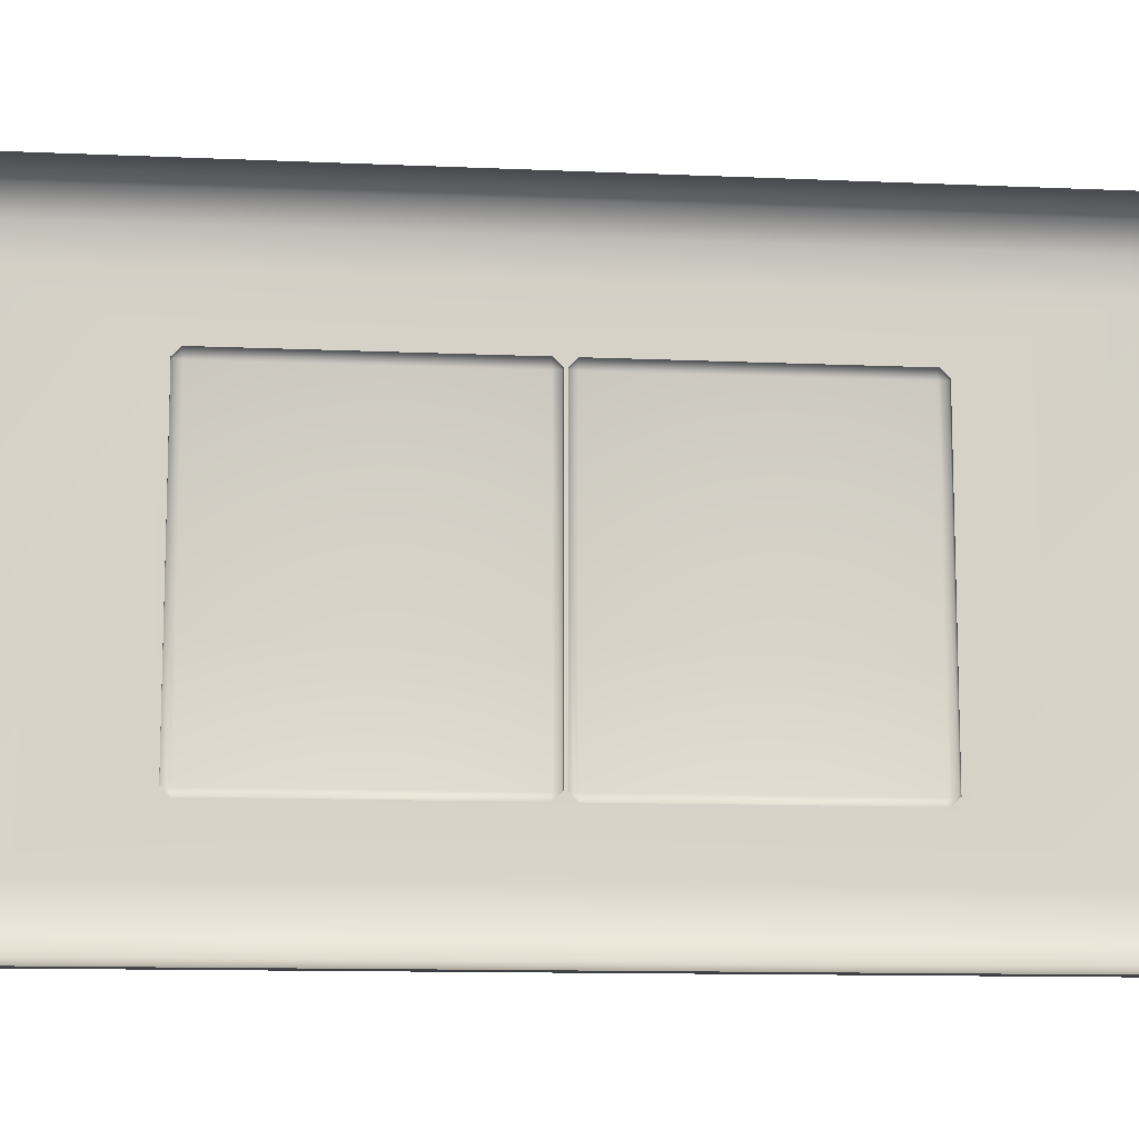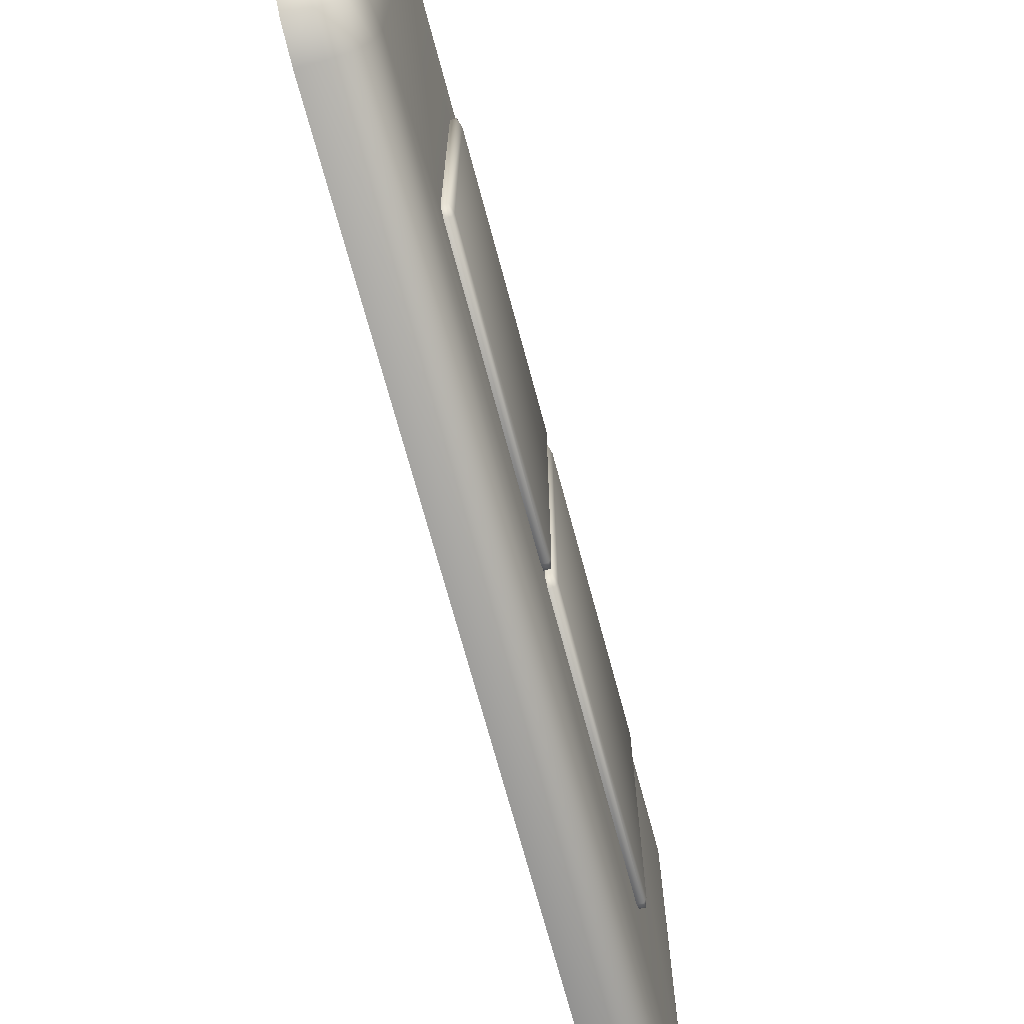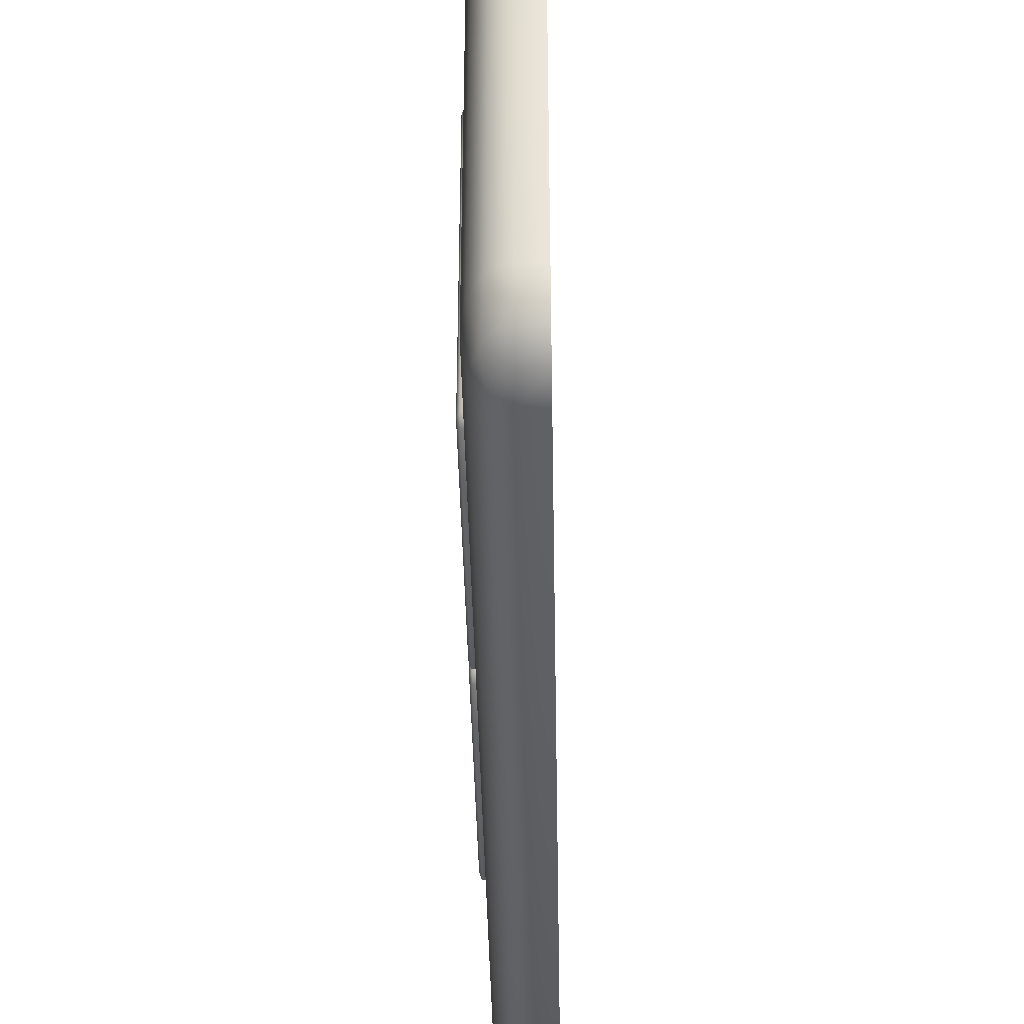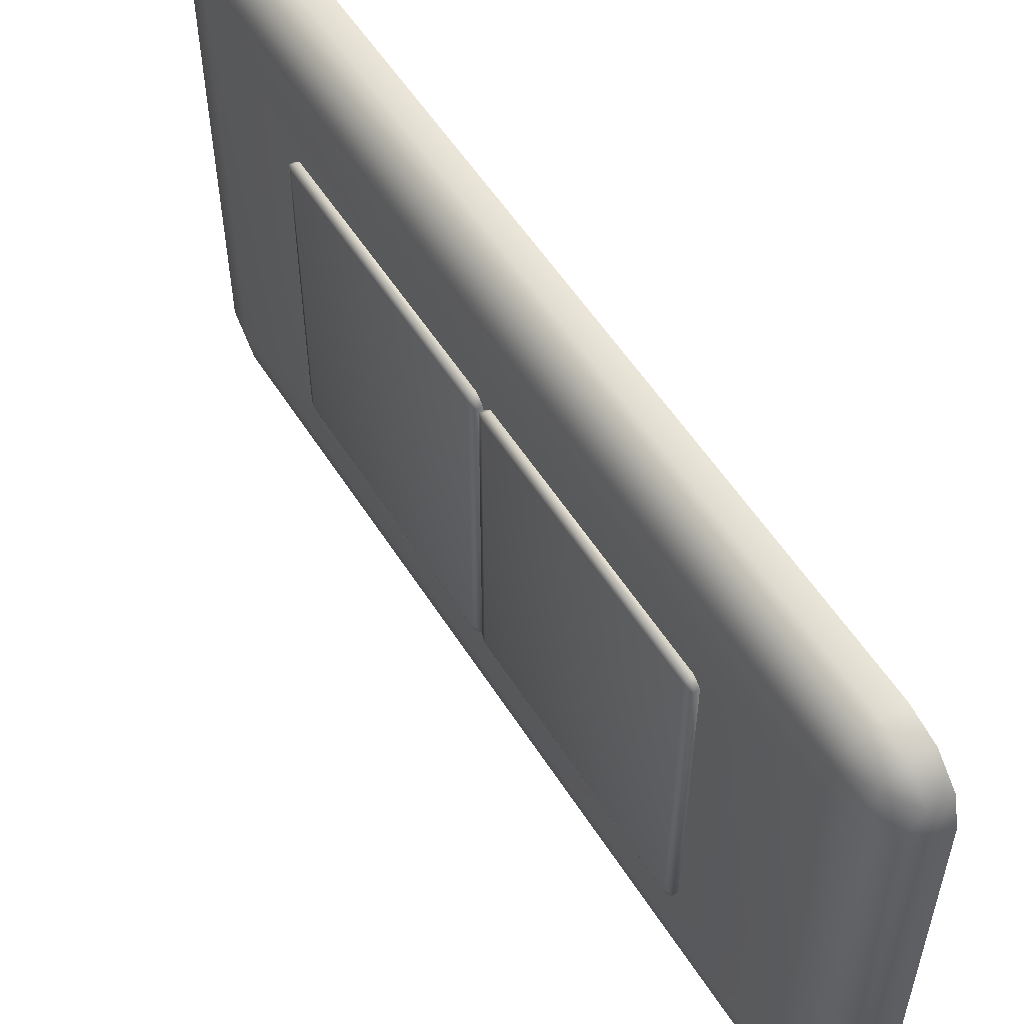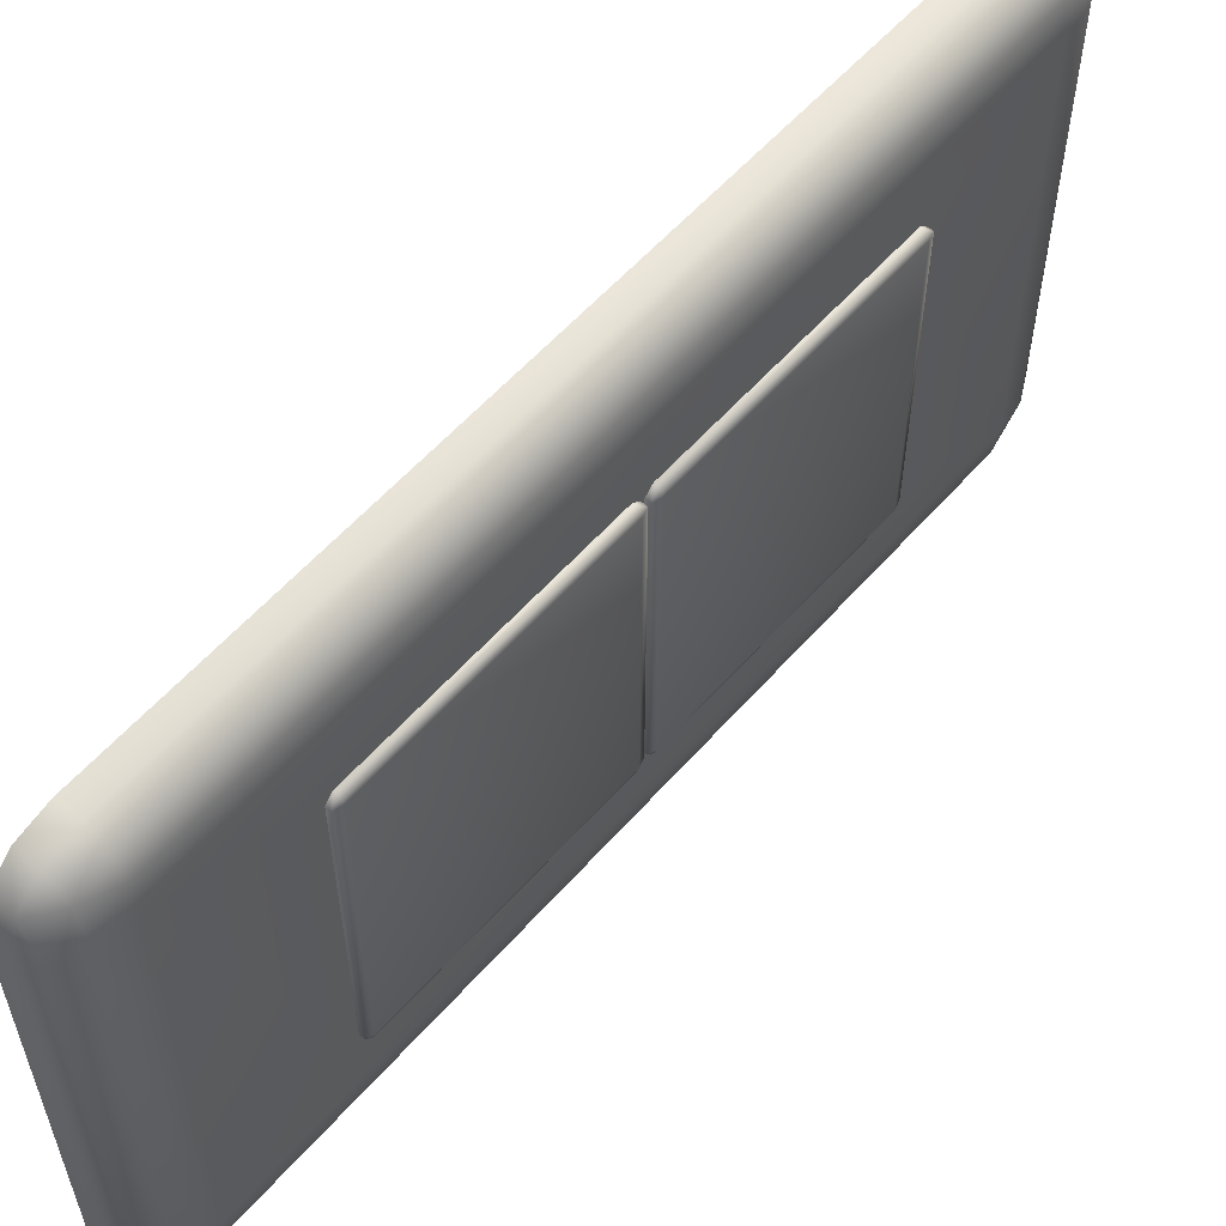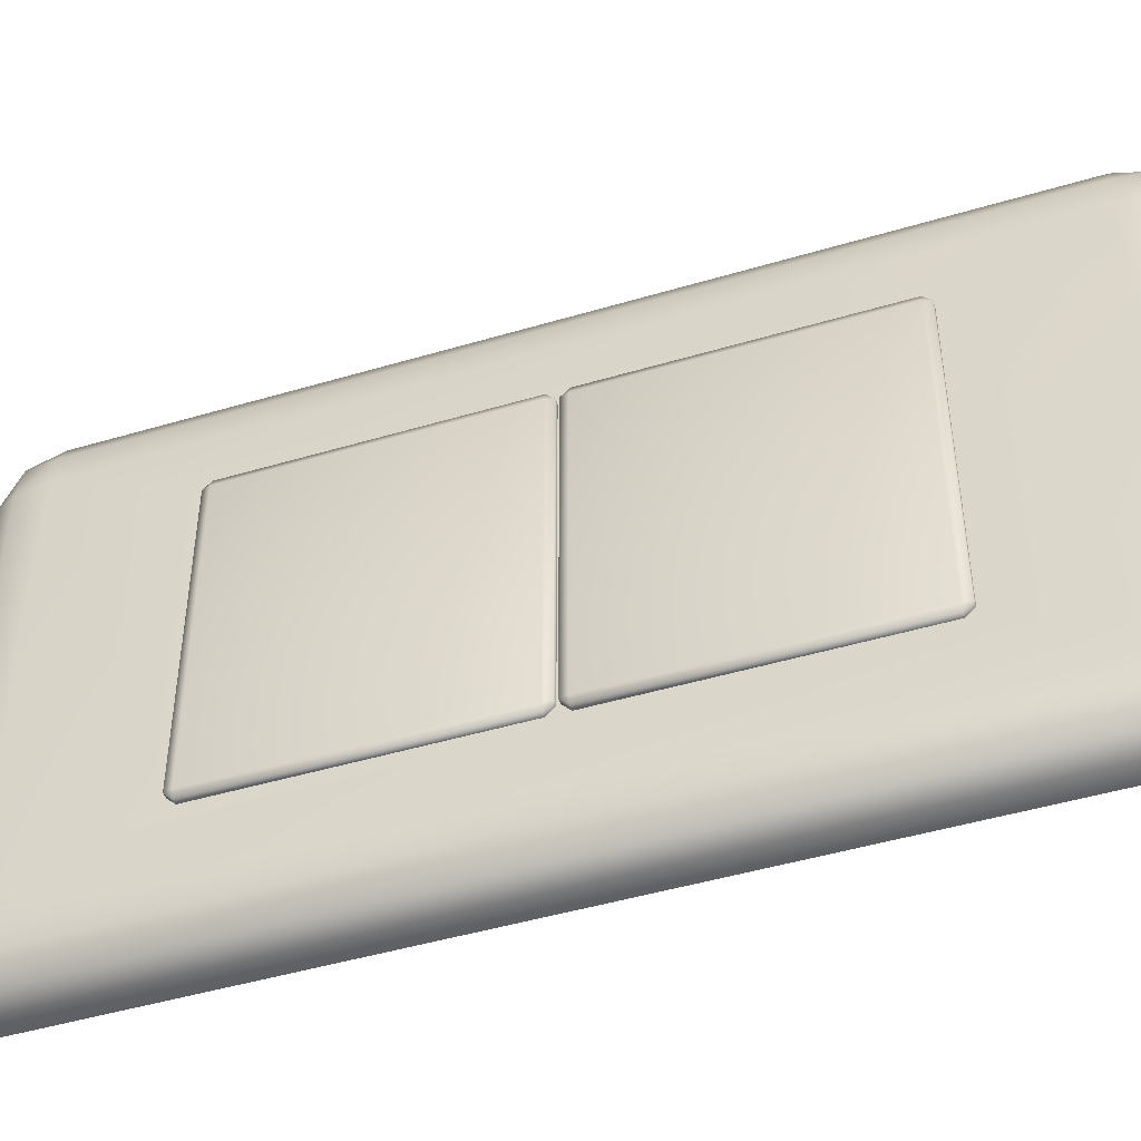
<metadata>
{"format":"obj","ext":"obj","renderer":"f3d","projection":"perspective","resolution":1024,"background":"white","views":[{"elev":-11.6,"azim":-96.1,"up":"+Z"},{"elev":-70.9,"azim":15.0,"up":"+Z"},{"elev":-40.6,"azim":-178.9,"up":"+Z"},{"elev":55.5,"azim":148.1,"up":"+Z"},{"elev":57.5,"azim":40.8,"up":"+Z"},{"elev":-46.5,"azim":108.8,"up":"+Z"}]}
</metadata>
<code>
g default
v 57.5 136 -147.3
v 57.5 136 -152.7
v 57.78 136 -147.3
v 57.78 136 -152.7
v 58.2 135.2 -147.3
v 58.2 135.2 -152.7
v 57.5 135.2 -153.5
v 57.78 135.2 -153.5
v 57.5 135.2 -146.5
v 57.78 135.2 -146.5
v 57.99 135.9 -147.3
v 57.99 135.9 -152.7
v 58.14 135.6 -147.3
v 58.14 135.6 -152.7
v 57.5 135.9 -153.1
v 57.78 135.9 -153.1
v 57.5 135.6 -153.4
v 57.78 135.6 -153.4
v 57.5 135.9 -146.9
v 57.78 135.9 -146.9
v 57.5 135.6 -146.6
v 57.78 135.6 -146.6
v 58.14 135.2 -153.1
v 57.99 135.2 -153.4
v 58.14 135.2 -146.9
v 57.99 135.2 -146.6
v 58.04 135.6 -153.2
v 58.04 135.6 -146.8
v 58.3 133.4 -148.1
v 58.3 133.4 -151.9
v 58.3 130.1 -151.9
v 58.3 130.1 -148.1
v 58.27 133.4 -152
v 58.2 133.4 -152
v 58.2 130.1 -152
v 58.27 130.1 -152
v 58.2 133.4 -148
v 58.27 133.4 -148
v 58.27 130.1 -148
v 58.2 130.1 -148
v 58.2 133.5 -148.1
v 58.2 133.5 -151.9
v 58.27 133.5 -151.9
v 58.27 133.5 -148.1
v 58.27 130 -148.1
v 58.27 130 -151.9
v 58.2 130 -151.9
v 58.2 130 -148.1
v 58.14 130 -153.1
v 57.99 130 -153.4
v 58.2 130 -152.7
v 57.78 130 -153.5
v 57.5 130 -153.5
v 58.14 130 -146.9
v 58.2 130 -147.3
v 57.99 130 -146.6
v 57.78 130 -146.5
v 57.5 130 -146.5
v 57.5 124 -147.3
v 57.5 124 -152.7
v 57.78 124 -147.3
v 57.78 124 -152.7
v 58.2 124.8 -147.3
v 58.2 124.8 -152.7
v 57.5 124.8 -153.5
v 57.78 124.8 -153.5
v 57.5 124.8 -146.5
v 57.78 124.8 -146.5
v 57.99 124.1 -147.3
v 57.99 124.1 -152.7
v 58.14 124.4 -147.3
v 58.14 124.4 -152.7
v 57.5 124.1 -153.1
v 57.78 124.1 -153.1
v 57.5 124.4 -153.4
v 57.78 124.4 -153.4
v 57.5 124.1 -146.9
v 57.78 124.1 -146.9
v 57.5 124.4 -146.6
v 57.78 124.4 -146.6
v 58.14 124.8 -153.1
v 57.99 124.8 -153.4
v 58.14 124.8 -146.9
v 57.99 124.8 -146.6
v 58.04 124.4 -153.2
v 58.04 124.4 -146.8
v 58.3 126.6 -148.1
v 58.3 126.6 -151.9
v 58.3 129.9 -151.9
v 58.3 129.9 -148.1
v 58.27 126.6 -152
v 58.2 126.6 -152
v 58.2 129.9 -152
v 58.27 129.9 -152
v 58.2 126.6 -148
v 58.27 126.6 -148
v 58.27 129.9 -148
v 58.2 129.9 -148
v 58.2 126.5 -148.1
v 58.2 126.5 -151.9
v 58.27 126.5 -151.9
v 58.27 126.5 -148.1
v 58.27 130 -148.1
v 58.27 130 -151.9
v 58.2 130 -151.9
v 58.2 130 -148.1
g switch01
f 3 4 2 1
f 11 12 4 3
f 13 14 12 11
f 5 6 14 13
f 16 15 2 4
f 18 17 15 16
f 8 7 17 18
f 19 20 3 1
f 21 22 20 19
f 9 10 22 21
f 12 16 4
f 27 18 16
f 16 12 27
f 14 27 12
f 24 8 18
f 18 27 24
f 23 24 27
f 27 14 23
f 6 23 14
f 3 20 11
f 20 22 28
f 28 11 20
f 11 28 13
f 22 10 26
f 26 28 22
f 28 26 25
f 25 13 28
f 13 25 5
f 32 31 30 29
f 44 29 30 43
f 33 30 31 36
f 46 31 32 45
f 39 32 29 38
f 29 44 38
f 30 33 43
f 31 46 36
f 32 39 45
f 36 35 34 33
f 43 33 34 42
f 47 35 36 46
f 40 39 38 37
f 41 37 38 44
f 45 39 40 48
f 44 43 42 41
f 5 37 41
f 42 34 6
f 50 24 23 49
f 23 6 51 49
f 52 8 24 50
f 53 7 8 52
f 55 5 25 54
f 25 26 56 54
f 26 10 57 56
f 10 9 58 57
f 55 40 37 5
f 41 42 6 5
f 51 6 34 35
f 47 46 45 48
f 59 60 62 61
f 61 62 70 69
f 69 70 72 71
f 71 72 64 63
f 62 60 73 74
f 74 73 75 76
f 76 75 65 66
f 59 61 78 77
f 77 78 80 79
f 79 80 68 67
f 62 74 70
f 74 76 85
f 85 70 74
f 70 85 72
f 76 66 82
f 82 85 76
f 85 82 81
f 81 72 85
f 72 81 64
f 69 78 61
f 86 80 78
f 78 69 86
f 71 86 69
f 84 68 80
f 80 86 84
f 83 84 86
f 86 71 83
f 63 83 71
f 87 88 89 90
f 101 88 87 102
f 94 89 88 91
f 103 90 89 104
f 96 87 90 97
f 96 102 87
f 101 91 88
f 94 104 89
f 103 97 90
f 91 92 93 94
f 100 92 91 101
f 104 94 93 105
f 95 96 97 98
f 102 96 95 99
f 106 98 97 103
f 99 100 101 102
f 99 95 63
f 64 92 100
f 49 81 82 50
f 49 51 64 81
f 50 82 66 52
f 52 66 65 53
f 54 83 63 55
f 54 56 84 83
f 56 57 68 84
f 57 58 67 68
f 63 95 98 55
f 63 64 100 99
f 93 92 64 51
f 106 103 104 105
f 47 48 106 105
f 35 93 51
f 105 93 35 47
f 55 98 40
f 48 40 98 106

</code>
